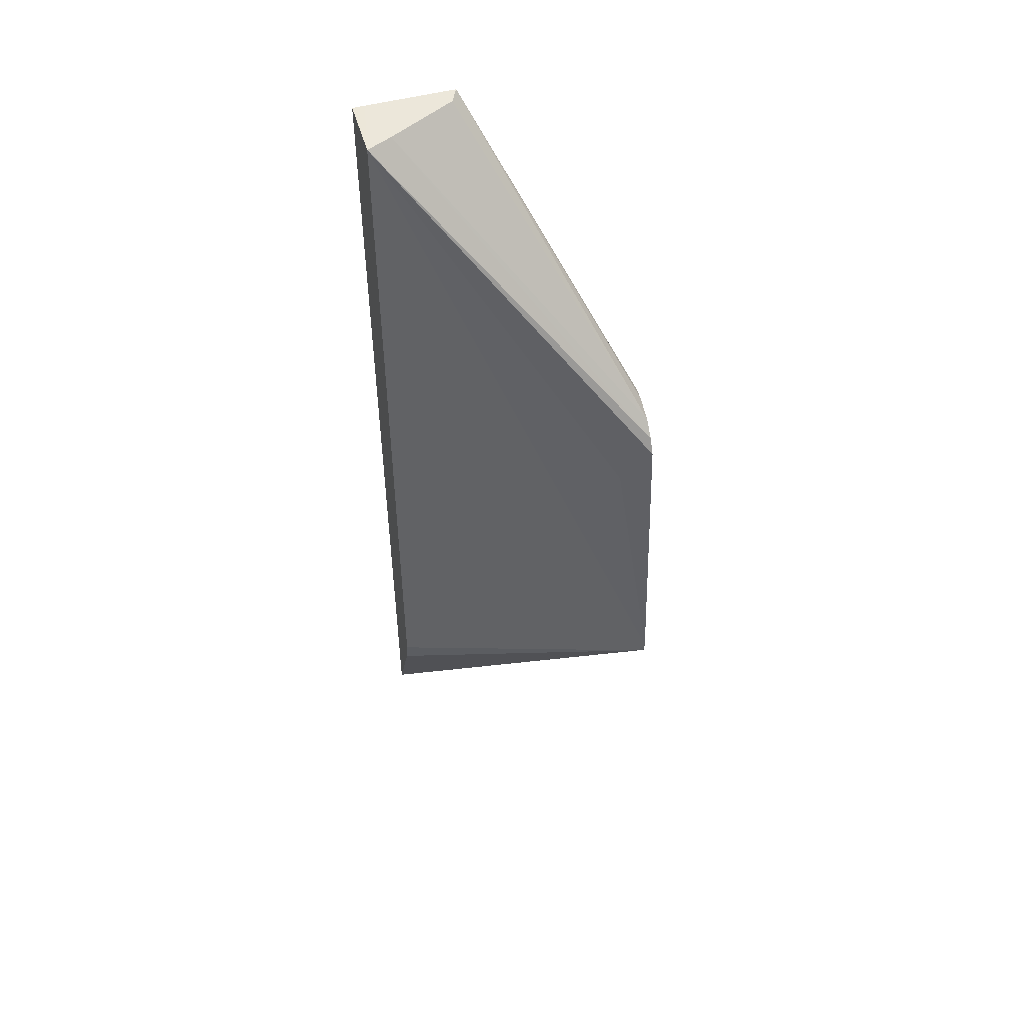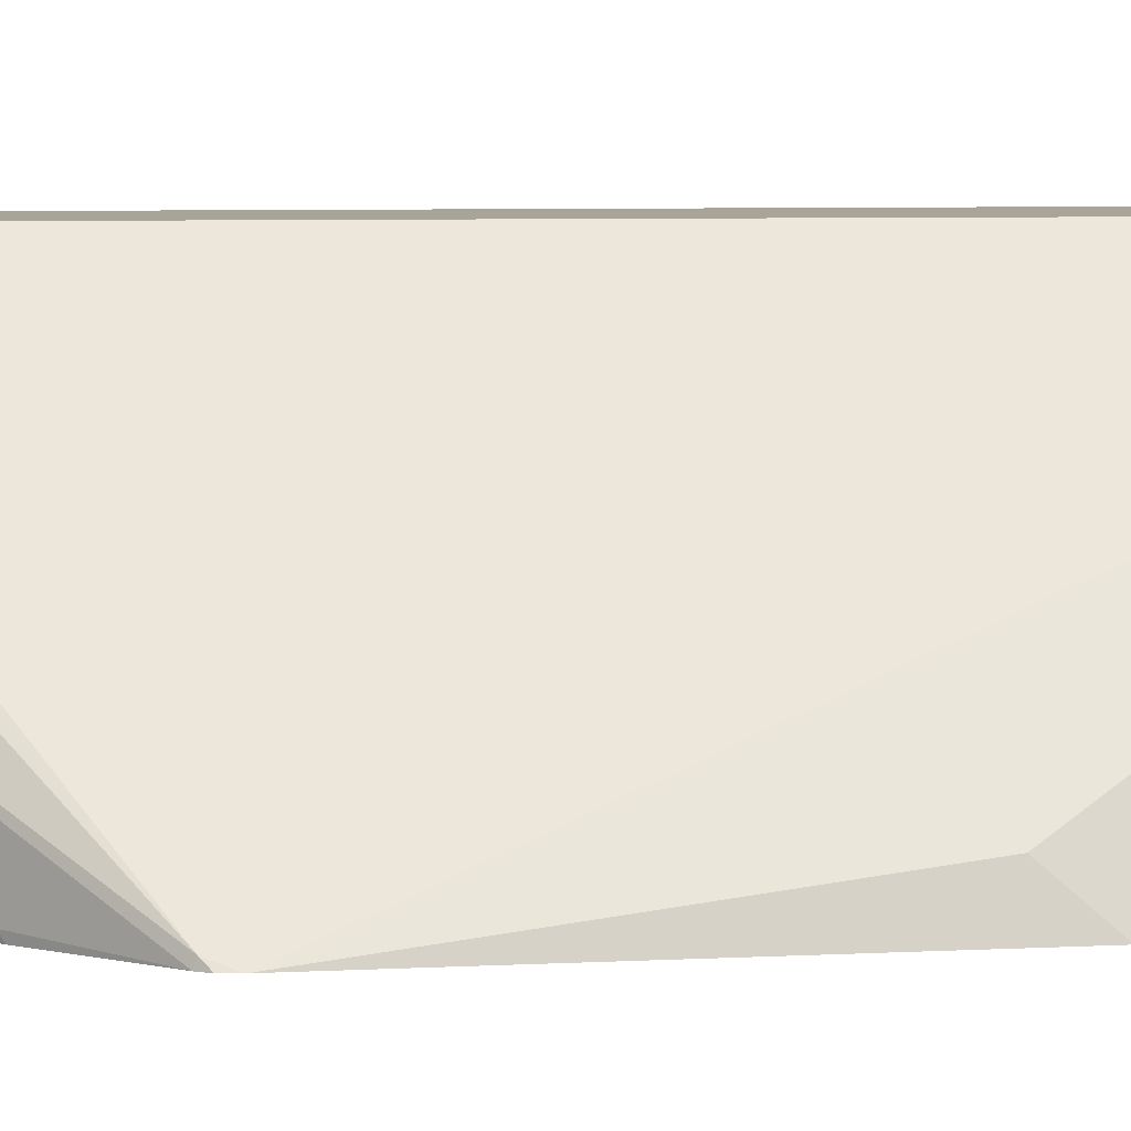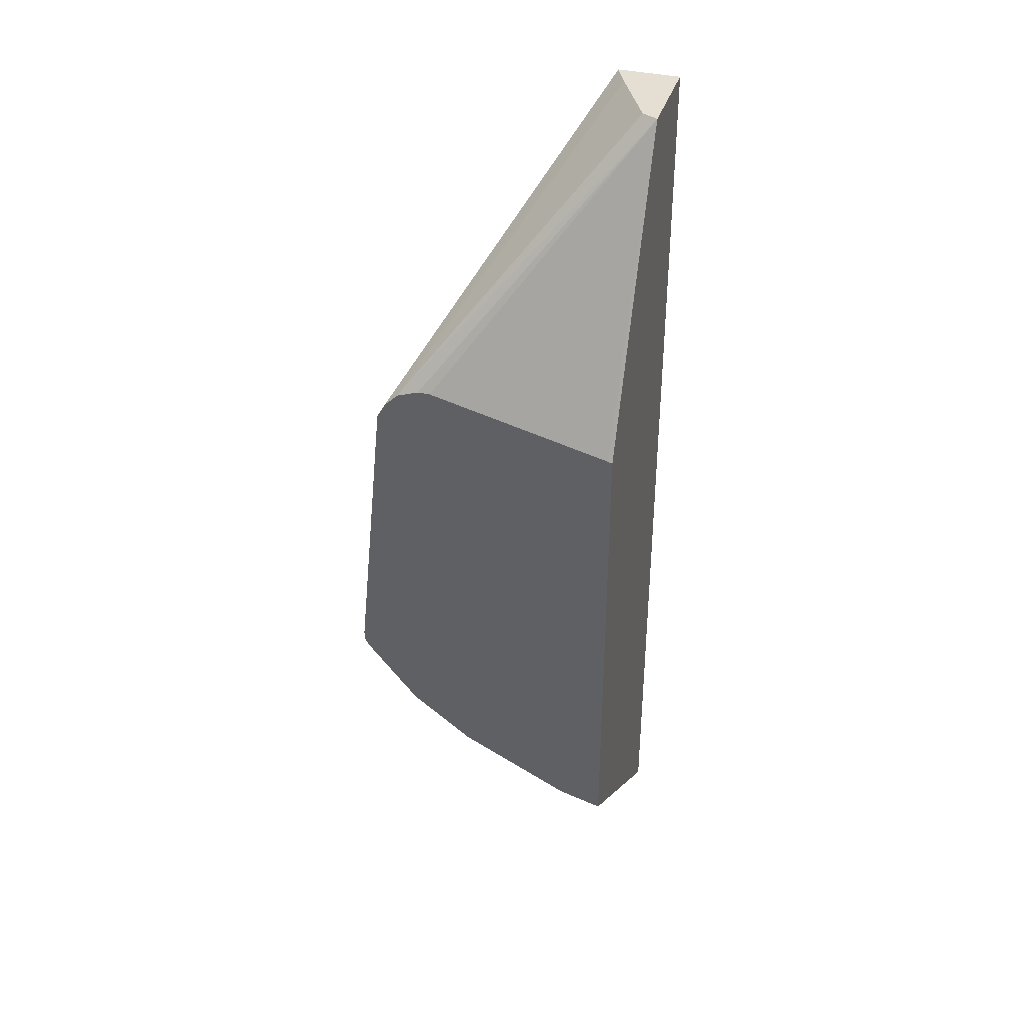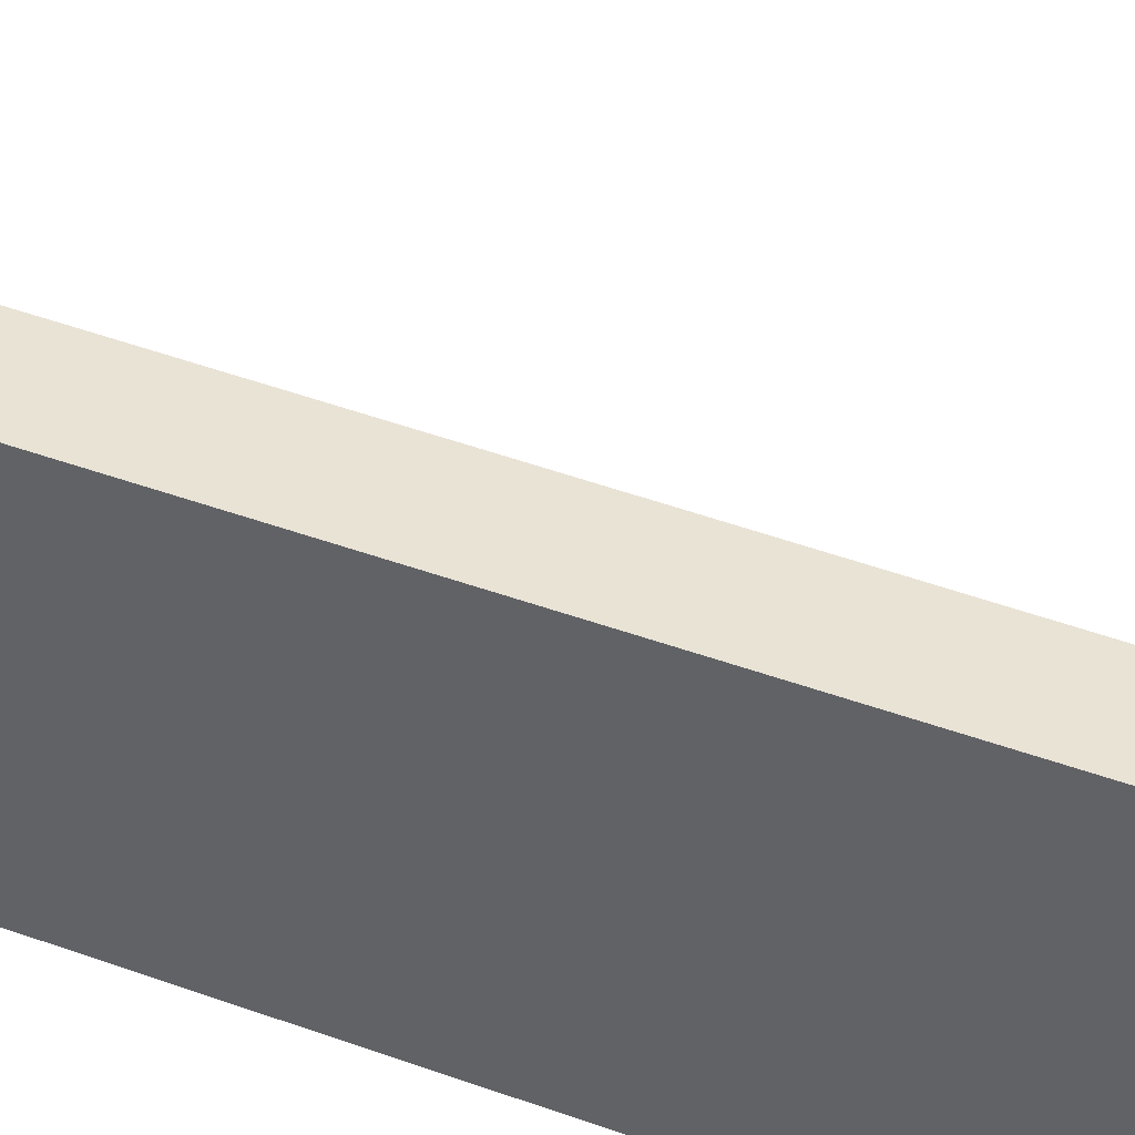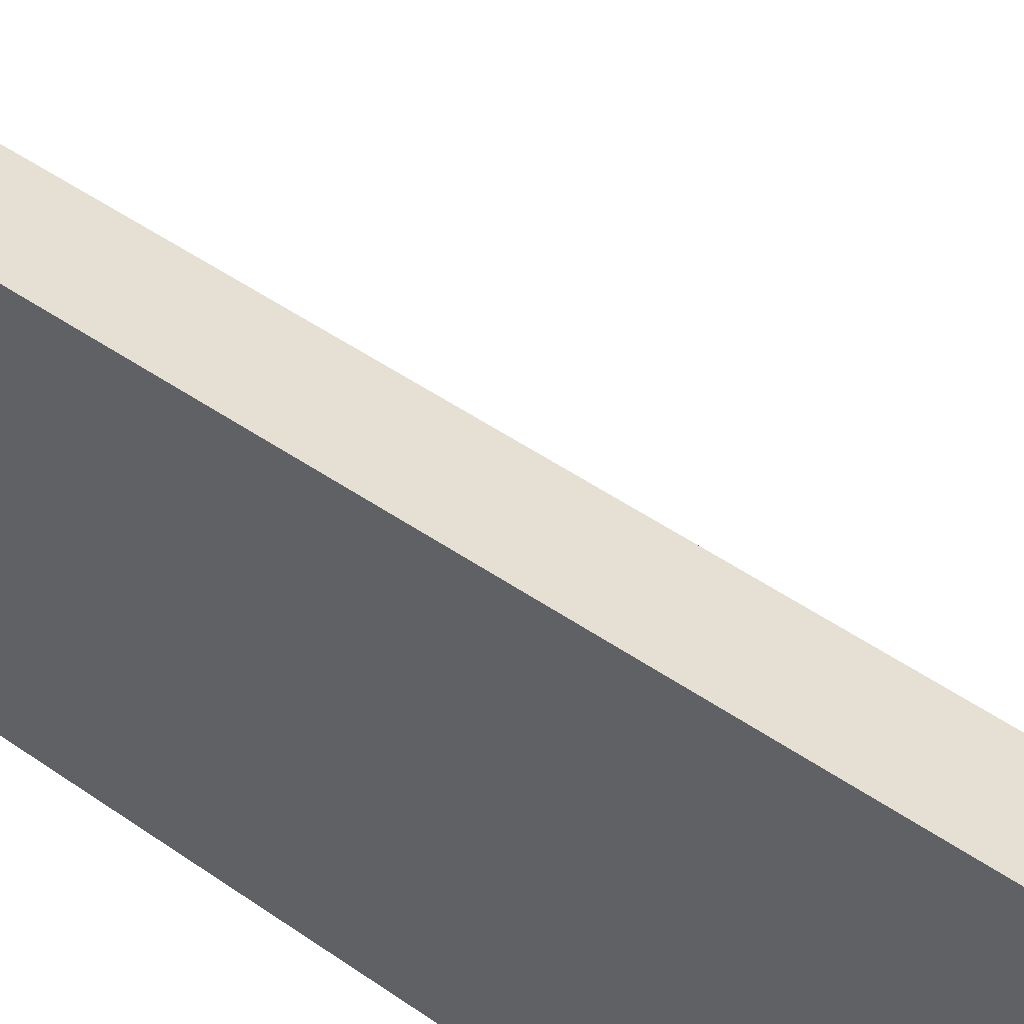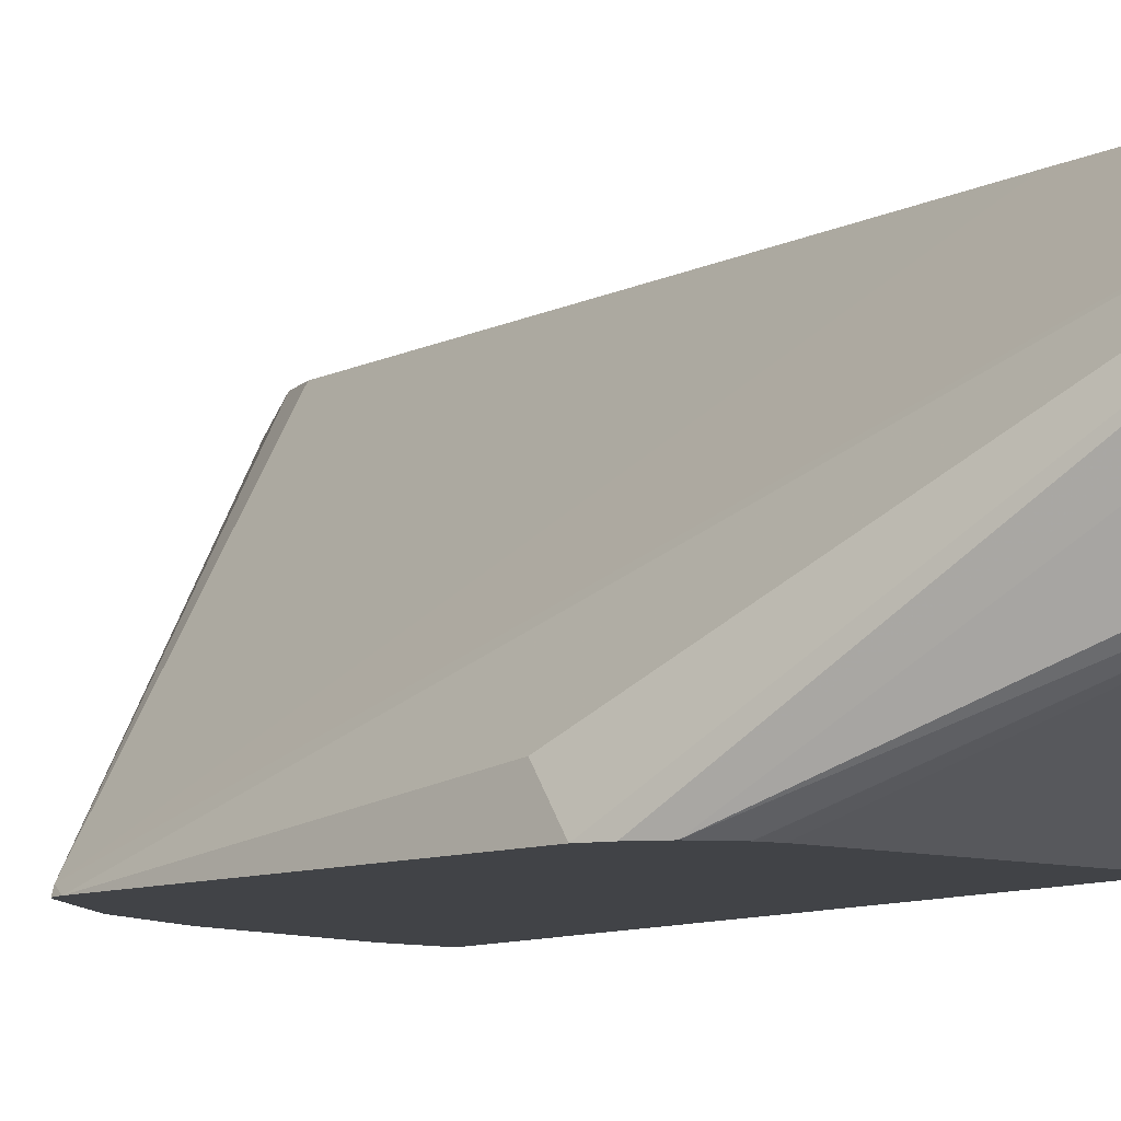
<metadata>
{"format":"obj","ext":"obj","renderer":"f3d","projection":"perspective","resolution":1024,"background":"white","views":[{"elev":51.5,"azim":74.1,"up":"+Y"},{"elev":7.0,"azim":86.1,"up":"+Z"},{"elev":37.2,"azim":-163.5,"up":"+Y"},{"elev":42.1,"azim":-65.9,"up":"+Z"},{"elev":38.2,"azim":-46.9,"up":"+Z"},{"elev":-7.3,"azim":148.9,"up":"+Z"}]}
</metadata>
<code>
v 0.3883 -0.2407 -0.2676
v 0.3866 -0.2466 -0.2656
v 0.388 -0.2446 -0.2676
v 0.3771 -0.129 -0.2676
v 0.3747 -0.1423 -0.2561
v 0.3083 -0.01728 -0.1802
v 0.3865 -0.2473 -0.2676
v 0.3083 -0.1281 -0.1802
v 0.3071 -0.3225 -0.1802
v 0.3047 -0.3332 -0.1802
v 0.2849 -0.3787 -0.1802
v 0.3739 -0.1234 -0.2676
v 0.3039 -0.01728 -0.1897
v 0.2849 -0.01728 -0.1847
v 0.2849 -0.01732 -0.1802
v 0.3668 -0.2719 -0.2656
v 0.3675 -0.2706 -0.2676
v 0.2849 -0.3147 -0.2676
v 0.3016 -0.3102 -0.2676
v 0.3036 -0.3107 -0.2656
v 0.3415 -0.2917 -0.2656
v 0.3435 -0.2892 -0.2676
v 0.3661 -0.272 -0.2676
v 0.3688 -0.1182 -0.2676
v 0.2909 -0.01728 -0.215
v 0.2849 -0.01728 -0.218
v 0.2849 -0.1327 -0.2676
v 0.3395 -0.2912 -0.2676
v 0.3605 -0.1152 -0.2676
v 0.3557 -0.1152 -0.2676
v 0.2866 -0.1321 -0.2676
f 11 21 22
f 11 20 21
f 11 19 20
f 11 18 19
f 7 11 16
f 26 31 27
f 6 12 13
f 6 9 8
f 6 10 9
f 6 11 10
f 11 22 23
f 7 16 17
f 11 23 16
f 19 28 20
f 11 14 26
f 11 26 27
f 11 27 18
f 12 24 13
f 13 24 25
f 16 23 17
f 20 28 21
f 21 28 22
f 24 29 26
f 24 26 25
f 26 29 30
f 26 30 31
f 6 15 11
f 11 15 14
f 6 14 15
f 2 11 7
f 6 25 26
f 6 26 14
f 1 2 3
f 1 3 7
f 1 7 17
f 1 17 23
f 1 23 22
f 1 28 19
f 1 19 18
f 1 18 27
f 1 27 31
f 1 31 30
f 1 30 29
f 1 29 24
f 1 22 28
f 1 12 4
f 1 24 12
f 6 13 25
f 4 6 5
f 4 12 6
f 2 9 10
f 2 8 9
f 2 10 11
f 2 6 8
f 2 7 3
f 1 6 2
f 1 5 6
f 1 4 5

</code>
